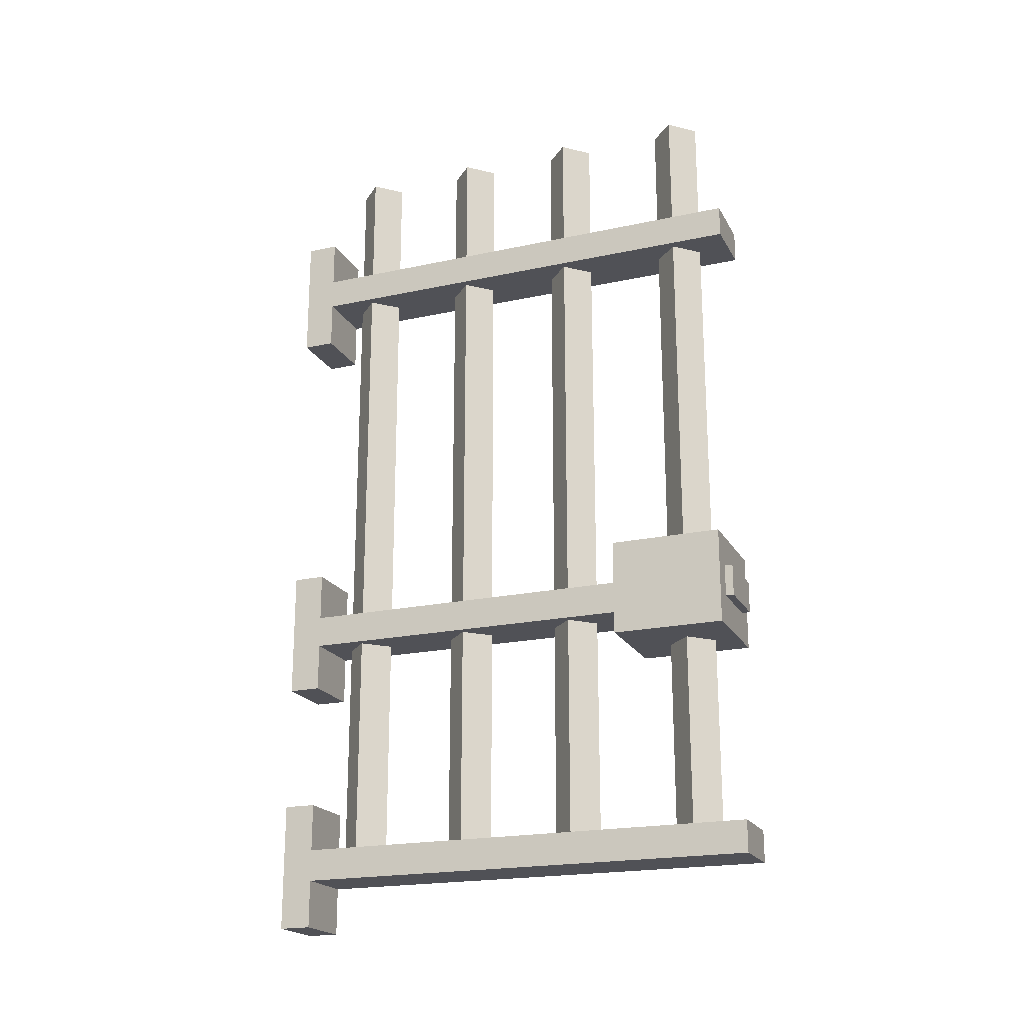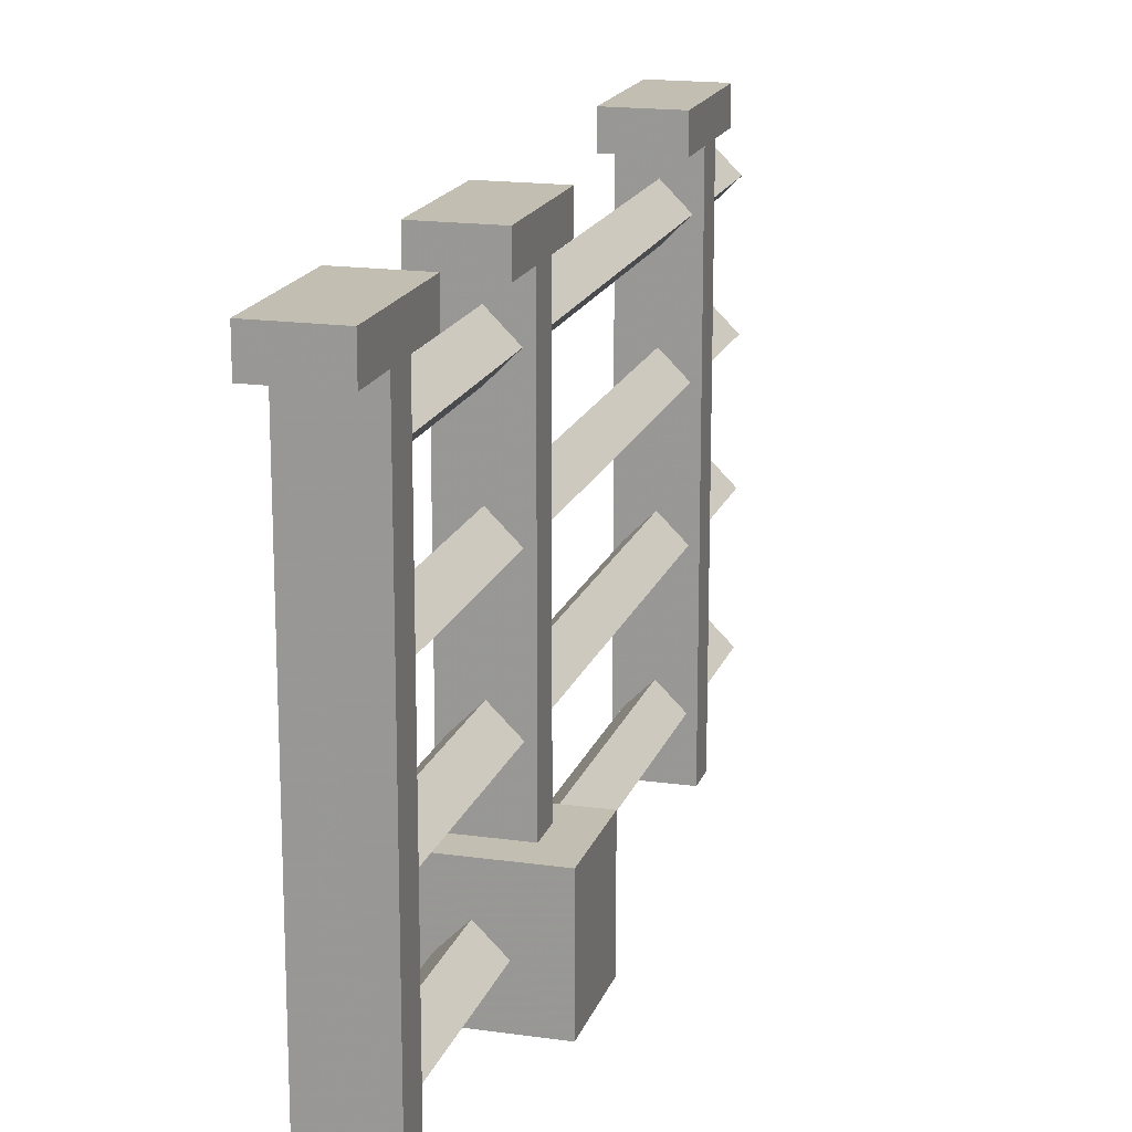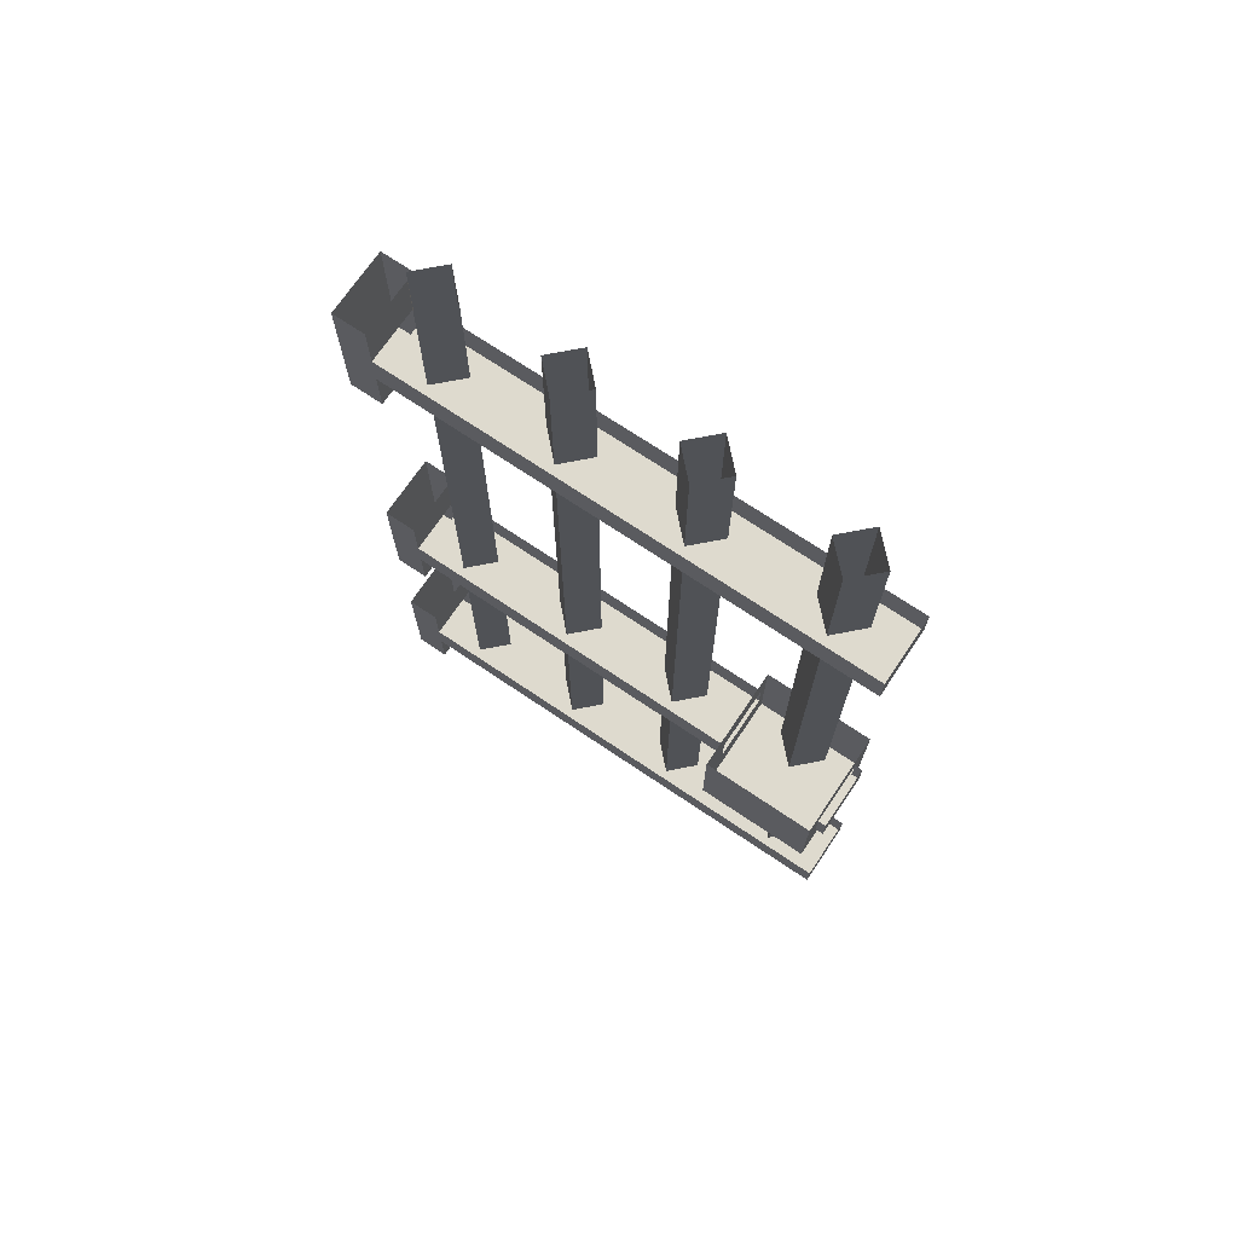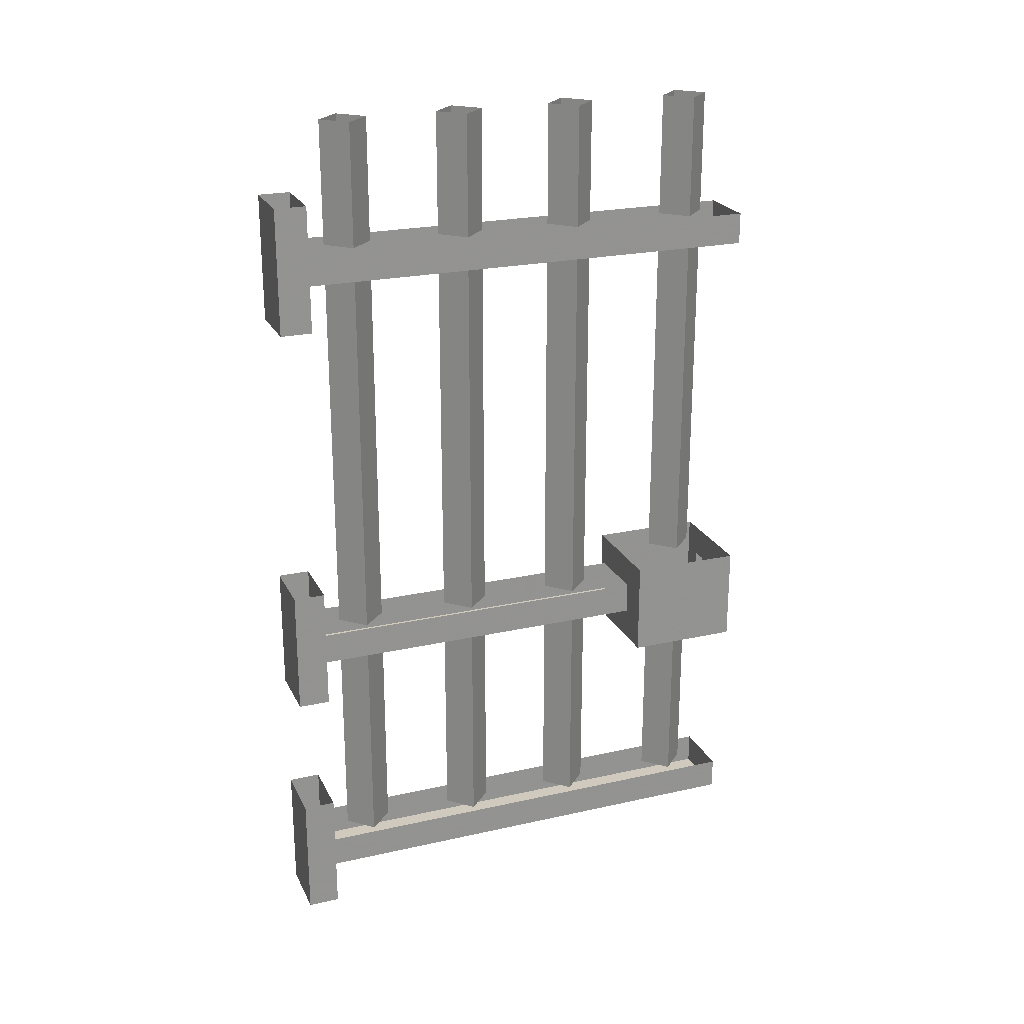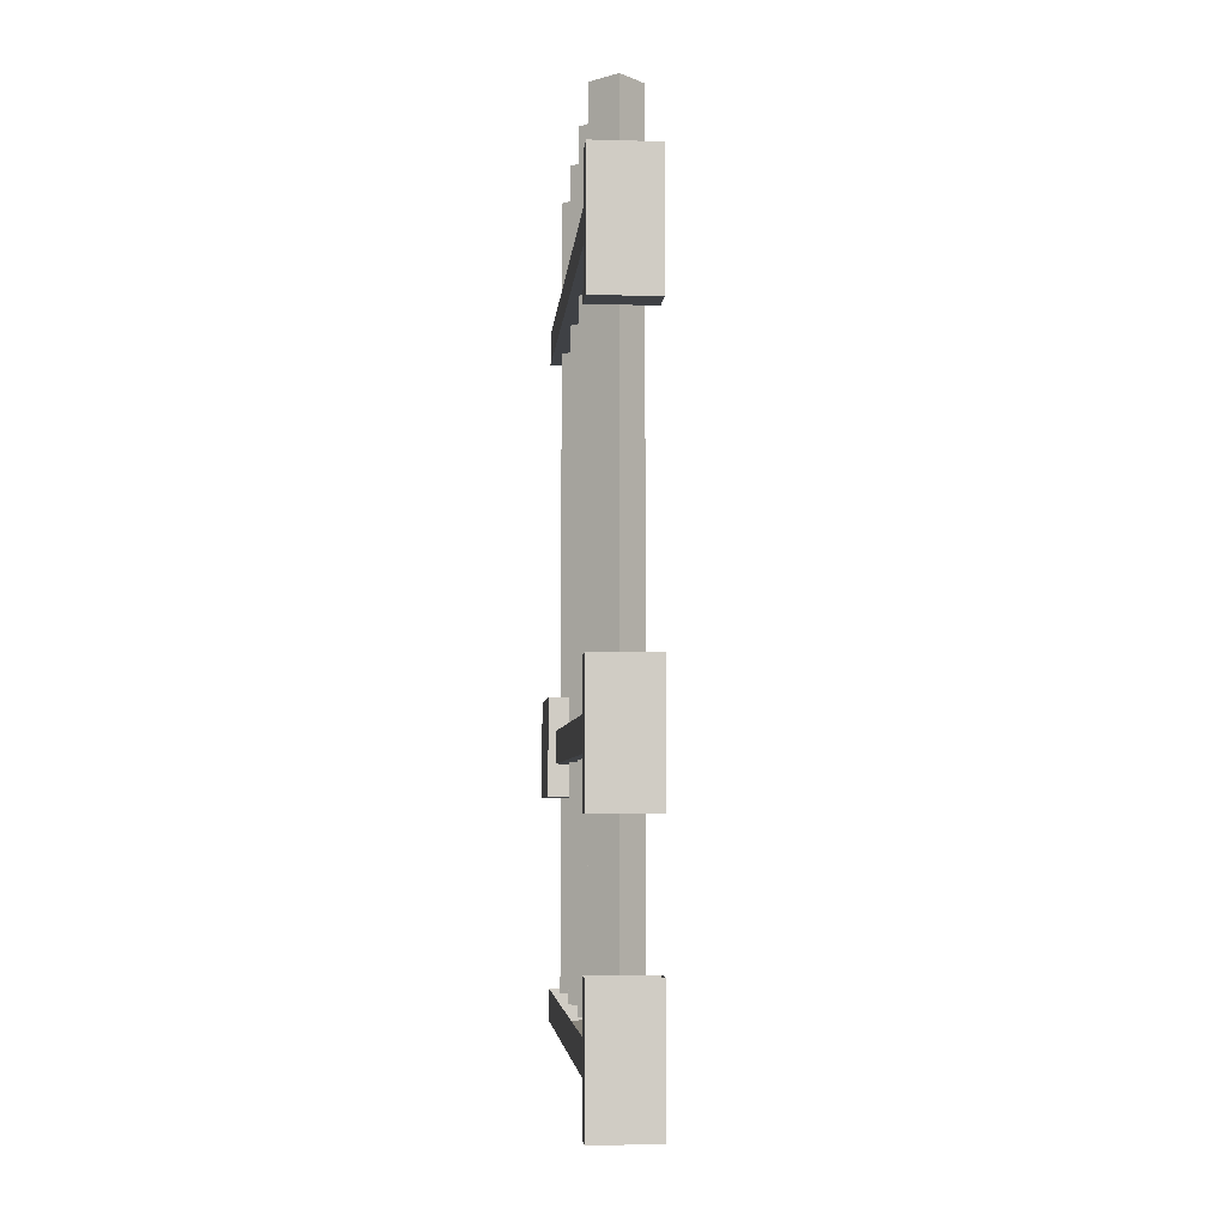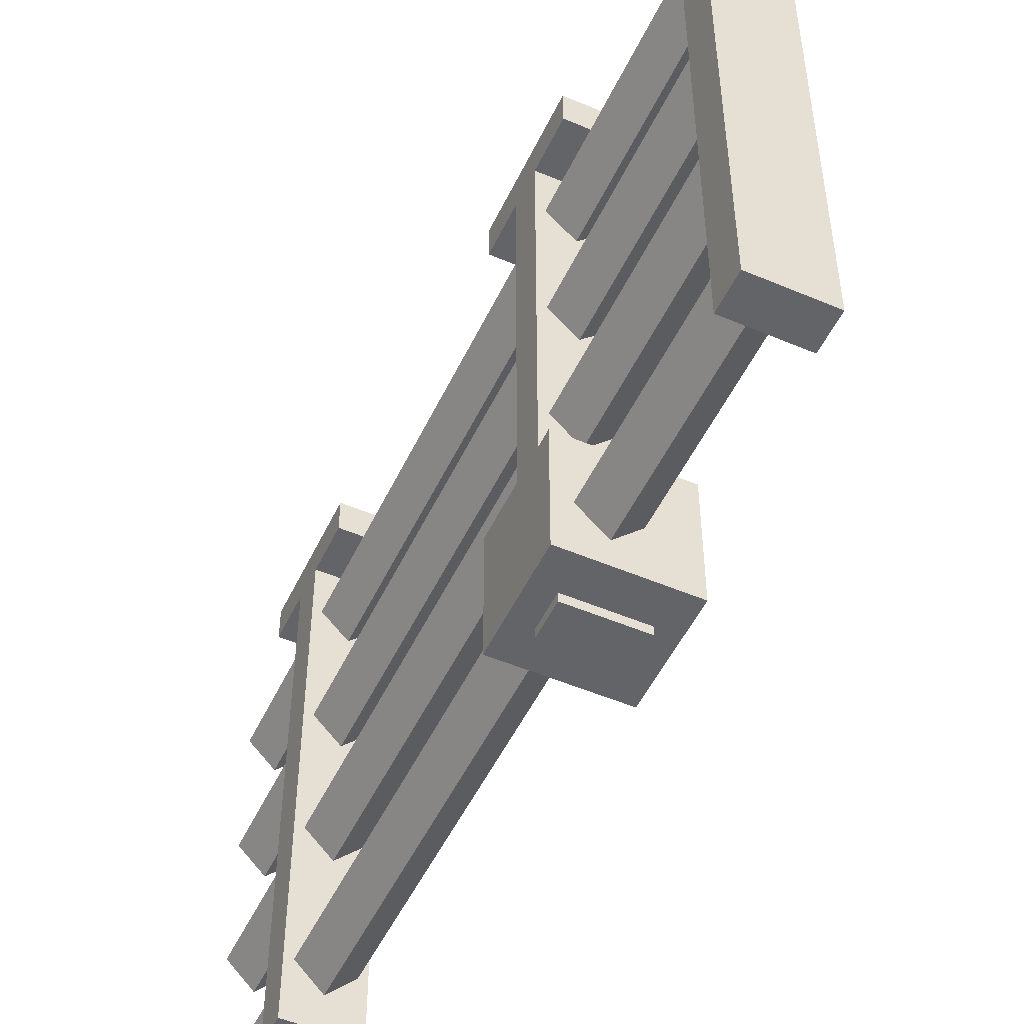
<metadata>
{"format":"obj","ext":"obj","renderer":"f3d","projection":"perspective","resolution":1024,"background":"white","views":[{"elev":-20.4,"azim":111.6,"up":"+Y"},{"elev":17.3,"azim":15.7,"up":"+Z"},{"elev":71.3,"azim":124.0,"up":"+Y"},{"elev":23.1,"azim":69.1,"up":"+Y"},{"elev":-5.3,"azim":-4.9,"up":"+Y"},{"elev":-51.1,"azim":-24.9,"up":"+Z"}]}
</metadata>
<code>
v -0.4766 -1.125 -0.4844
v -0.4766 -1.125 -0.4688
v -0.4766 -1.062 -0.4688
v -0.4766 -1.062 -0.4844
v -0.3516 -1.062 -0.4844
v -0.3516 -1.125 -0.4844
v -0.3516 -1.125 -0.4688
v -0.3125 -1.188 -0.4688
v -0.5156 -1.188 -0.4688
v -0.5156 -1 -0.4688
v -0.3516 -1.062 -0.4688
v -0.3125 -1 -0.4688
v -0.3125 -1 -0.25
v -0.3125 -1.188 -0.25
v -0.5156 -1.188 -0.25
v -0.5156 -1 -0.25
v -0.375 -1.062 -0.25
v -0.375 -1.125 -0.25
v -0.5 -1.125 -0.25
v -0.5156 -1.125 -0.25
v -0.5 -1.062 -0.25
v -0.5156 -1.062 -0.25
v -0.4375 -1.188 -0.4219
v -0.3906 -1.188 -0.375
v -0.3906 -1.562 -0.375
v -0.4375 -1.562 -0.4219
v -0.4844 -1.188 -0.375
v -0.4844 -1.562 -0.375
v -0.4375 -1.188 -0.3281
v -0.4375 -1.562 -0.3281
v -0.4375 -0.3125 -0.4219
v -0.3906 -0.3125 -0.375
v -0.3906 -1 -0.375
v -0.4375 -1 -0.4219
v -0.4844 -0.3125 -0.375
v -0.4844 -1 -0.375
v -0.4375 -0.3125 -0.3281
v -0.4375 -1 -0.3281
v -0.5 -1.625 0.4375
v -0.5 -1.625 -0.4844
v -0.375 -1.625 -0.4844
v -0.375 -1.625 0.4375
v -0.5 -1.719 0.4375
v -0.5 -1.594 0.5
v -0.5 -1.562 0.4375
v -0.5 -1.562 -0.4844
v -0.375 -1.562 -0.4844
v -0.375 -1.562 0.4375
v -0.375 -1.594 0.5
v -0.375 -1.719 0.4375
v -0.5 -1.719 0.5
v -0.375 -1.469 0.5
v -0.5 -1.469 0.5
v -0.5 -1.469 0.4375
v -0.375 -1.469 0.4375
v -0.5 -1.125 0.4375
v -0.5 -1.062 0.4375
v -0.375 -1.062 0.4375
v -0.375 -1.125 0.4375
v -0.5 -1.219 0.4375
v -0.5 -1.094 0.5
v -0.5 -0.9688 0.4375
v -0.375 -0.9688 0.4375
v -0.375 -0.9688 0.5
v -0.375 -1.094 0.5
v -0.375 -1.219 0.4375
v -0.5 -1.219 0.5
v -0.5 -0.9688 0.5
v -0.5 -0.3125 0.4375
v -0.5 -0.3125 -0.4844
v -0.375 -0.3125 -0.4844
v -0.375 -0.3125 0.4375
v -0.5 -0.4062 0.4375
v -0.5 -0.2812 0.5
v -0.5 -0.25 0.4375
v -0.5 -0.25 -0.4844
v -0.375 -0.25 -0.4844
v -0.375 -0.25 0.4375
v -0.375 -0.2812 0.5
v -0.375 -0.4062 0.4375
v -0.5 -0.4062 0.5
v -0.375 -0.1562 0.5
v -0.5 -0.1562 0.5
v -0.5 -0.1562 0.4375
v -0.375 -0.1562 0.4375
v -0.375 -1.719 0.5
v -0.375 -1.219 0.5
v -0.4375 -0.3125 0.2969
v -0.3906 -0.3125 0.3438
v -0.3906 -1.062 0.3438
v -0.4375 -1.062 0.2969
v -0.4844 -0.3125 0.3438
v -0.4844 -1.062 0.3438
v -0.4375 -0.3125 0.3906
v -0.4375 -1.062 0.3906
v -0.4375 -1.125 0.2969
v -0.3906 -1.125 0.3438
v -0.3906 -1.562 0.3438
v -0.4375 -1.562 0.2969
v -0.4844 -1.125 0.3438
v -0.4844 -1.562 0.3438
v -0.4375 -1.125 0.3906
v -0.4375 -1.562 0.3906
v -0.4375 -0.3125 0.0625
v -0.3906 -0.3125 0.1094
v -0.3906 -1.062 0.1094
v -0.4375 -1.062 0.0625
v -0.4844 -0.3125 0.1094
v -0.4844 -1.062 0.1094
v -0.4375 -0.3125 0.1562
v -0.4375 -1.062 0.1562
v -0.4375 -1.125 0.0625
v -0.3906 -1.125 0.1094
v -0.3906 -1.562 0.1094
v -0.4375 -1.562 0.0625
v -0.4844 -1.125 0.1094
v -0.4844 -1.562 0.1094
v -0.4375 -1.125 0.1562
v -0.4375 -1.562 0.1562
v -0.4375 -0.3125 -0.1719
v -0.3906 -0.3125 -0.125
v -0.3906 -1.062 -0.125
v -0.4375 -1.062 -0.1719
v -0.4844 -0.3125 -0.125
v -0.4844 -1.062 -0.125
v -0.4375 -0.3125 -0.07812
v -0.4375 -1.062 -0.07812
v -0.4375 -0.007812 0.0625
v -0.3906 -0.007812 0.1094
v -0.3906 -0.25 0.1094
v -0.4375 -0.25 0.0625
v -0.4844 -0.007812 0.1094
v -0.4844 -0.25 0.1094
v -0.4375 -0.007812 0.1562
v -0.4375 -0.25 0.1562
v -0.4375 -0.007812 0.2969
v -0.3906 -0.007812 0.3438
v -0.3906 -0.25 0.3438
v -0.4375 -0.25 0.2969
v -0.4844 -0.007812 0.3438
v -0.4844 -0.25 0.3438
v -0.4375 -0.007812 0.3906
v -0.4375 -0.25 0.3906
v -0.4375 -0.007812 -0.4219
v -0.3906 -0.007812 -0.375
v -0.3906 -0.25 -0.375
v -0.4375 -0.25 -0.4219
v -0.4844 -0.007812 -0.375
v -0.4844 -0.25 -0.375
v -0.4375 -0.007812 -0.3281
v -0.4375 -0.25 -0.3281
v -0.4375 -0.007812 -0.1719
v -0.3906 -0.007812 -0.125
v -0.3906 -0.25 -0.125
v -0.4375 -0.25 -0.1719
v -0.4844 -0.007812 -0.125
v -0.4844 -0.25 -0.125
v -0.4375 -0.007812 -0.07812
v -0.4375 -0.25 -0.07812
v -0.375 -0.4062 0.5
v -0.4375 -1.125 -0.1719
v -0.3906 -1.125 -0.125
v -0.3906 -1.562 -0.125
v -0.4375 -1.562 -0.1719
v -0.4844 -1.125 -0.125
v -0.4844 -1.562 -0.125
v -0.4375 -1.125 -0.07812
v -0.4375 -1.562 -0.07812
v -0.3125 -1.141 -0.3828
v -0.3125 -1.125 -0.3984
v -0.3125 -1.109 -0.3828
v -0.3125 -1.109 -0.3672
v -0.3125 -1.125 -0.3516
v -0.3125 -1.141 -0.3672
v -0.3125 -1.07 -0.3906
v -0.3125 -1.07 -0.3594
v -0.5156 -1.109 -0.3828
v -0.5156 -1.125 -0.3984
v -0.5156 -1.141 -0.3828
v -0.5156 -1.109 -0.3672
v -0.5156 -1.07 -0.3594
v -0.5156 -1.07 -0.3906
v -0.5156 -1.125 -0.3516
v -0.5156 -1.141 -0.3672
f 1 2 3
f 1 3 4
f 1 4 5
f 1 5 6
f 1 6 7
f 1 7 2
f 11 7 6
f 11 6 5
f 2 7 8
f 2 8 9
f 2 9 3
f 3 9 10
f 3 10 11
f 11 10 12
f 11 12 7
f 8 12 13
f 8 13 14
f 8 14 15
f 8 15 9
f 9 15 16
f 9 16 10
f 14 13 17
f 14 17 18
f 14 18 15
f 15 18 19
f 15 19 20
f 20 19 21
f 20 21 22
f 22 21 16
f 16 21 17
f 16 17 13
f 39 40 41
f 39 41 42
f 39 42 43
f 39 43 44
f 39 44 45
f 39 45 40
f 40 45 46
f 40 46 41
f 41 46 47
f 41 47 42
f 42 47 48
f 42 48 49
f 42 49 50
f 42 50 43
f 43 50 51
f 43 51 44
f 44 51 49
f 44 49 52
f 44 52 53
f 44 53 54
f 44 54 45
f 45 54 55
f 45 55 48
f 48 55 52
f 48 52 49
f 19 56 57
f 19 57 21
f 18 17 58
f 18 58 59
f 18 59 19
f 19 59 56
f 56 59 60
f 56 60 61
f 56 61 57
f 57 61 62
f 57 62 63
f 57 63 58
f 58 63 64
f 58 64 65
f 58 65 59
f 59 65 66
f 59 66 60
f 60 66 67
f 60 67 61
f 61 67 65
f 61 65 64
f 61 64 68
f 61 68 62
f 69 70 71
f 69 71 72
f 69 72 73
f 69 73 74
f 69 74 75
f 69 75 70
f 70 75 76
f 70 76 71
f 71 76 77
f 71 77 72
f 72 77 78
f 72 78 79
f 72 79 80
f 72 80 73
f 73 80 81
f 73 81 74
f 74 81 79
f 74 79 82
f 74 82 83
f 74 83 84
f 74 84 75
f 75 84 85
f 75 85 78
f 78 85 82
f 78 82 79
f 50 49 86
f 50 86 51
f 51 86 49
f 66 65 87
f 66 87 67
f 67 87 65
f 80 79 160
f 80 160 81
f 81 160 79
f 12 8 7
f 23 24 25
f 23 25 26
f 23 26 27
f 27 26 28
f 27 28 29
f 29 28 30
f 29 30 24
f 24 30 25
f 96 97 98
f 96 98 99
f 96 99 100
f 100 99 101
f 100 101 102
f 102 101 103
f 102 103 97
f 97 103 98
f 112 113 114
f 112 114 115
f 112 115 116
f 116 115 117
f 116 117 118
f 118 117 119
f 118 119 113
f 113 119 114
f 161 162 163
f 161 163 164
f 161 164 165
f 165 164 166
f 165 166 167
f 167 166 168
f 167 168 162
f 162 168 163
f 31 32 33
f 31 33 34
f 31 34 35
f 35 34 36
f 35 36 37
f 37 36 38
f 37 38 32
f 32 38 33
f 88 89 90
f 88 90 91
f 88 91 92
f 92 91 93
f 92 93 94
f 94 93 95
f 94 95 89
f 89 95 90
f 104 105 106
f 104 106 107
f 104 107 108
f 108 107 109
f 108 109 110
f 110 109 111
f 110 111 105
f 105 111 106
f 120 121 122
f 120 122 123
f 120 123 124
f 124 123 125
f 124 125 126
f 126 125 127
f 126 127 121
f 121 127 122
f 128 129 130
f 128 130 131
f 128 131 132
f 132 131 133
f 132 133 134
f 134 133 135
f 134 135 129
f 129 135 130
f 136 137 138
f 136 138 139
f 136 139 140
f 140 139 141
f 140 141 142
f 142 141 143
f 142 143 137
f 137 143 138
f 144 145 146
f 144 146 147
f 144 147 148
f 148 147 149
f 148 149 150
f 150 149 151
f 150 151 145
f 145 151 146
f 152 153 154
f 152 154 155
f 152 155 156
f 156 155 157
f 156 157 158
f 158 157 159
f 158 159 153
f 153 159 154
f 169 170 171
f 169 171 172
f 169 172 173
f 169 173 174
f 172 171 175
f 172 175 176
f 177 178 179
f 177 179 180
f 177 180 181
f 177 181 182
f 183 180 179
f 183 179 184

</code>
